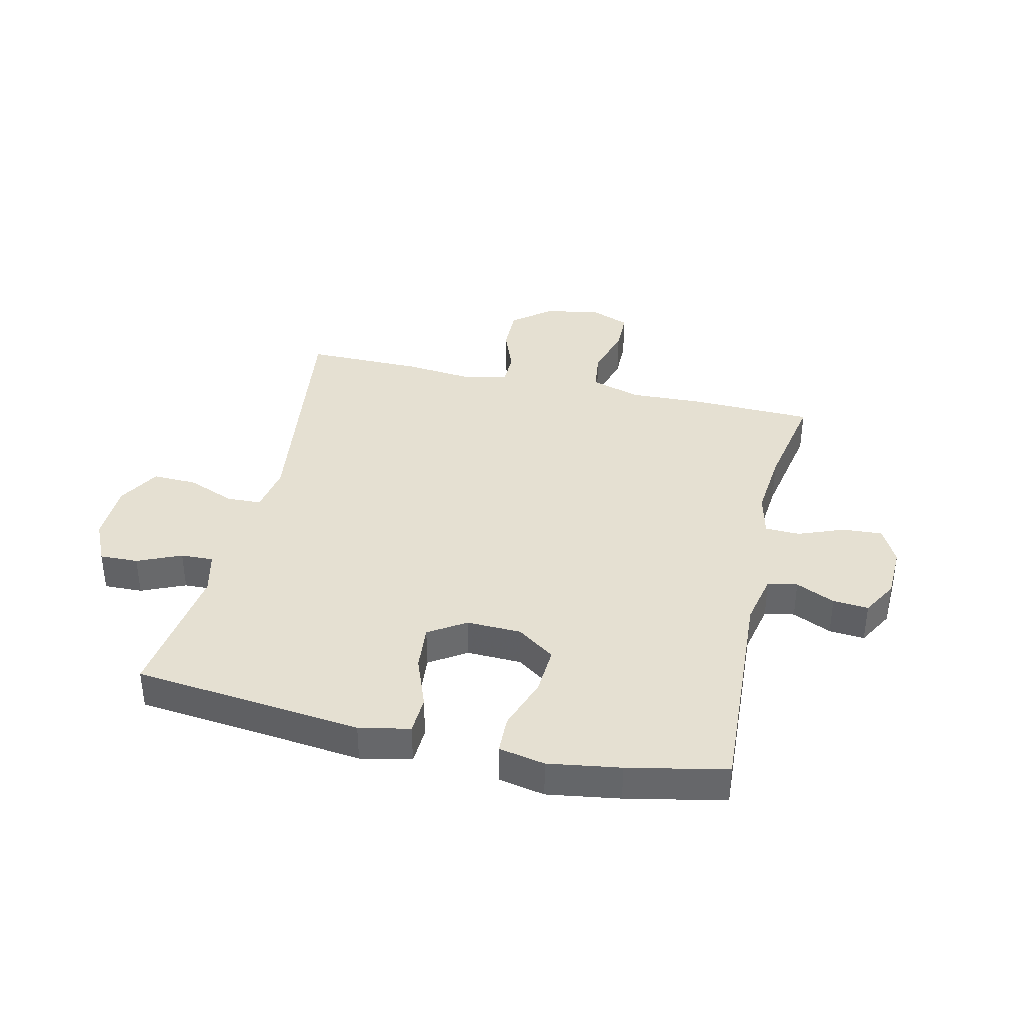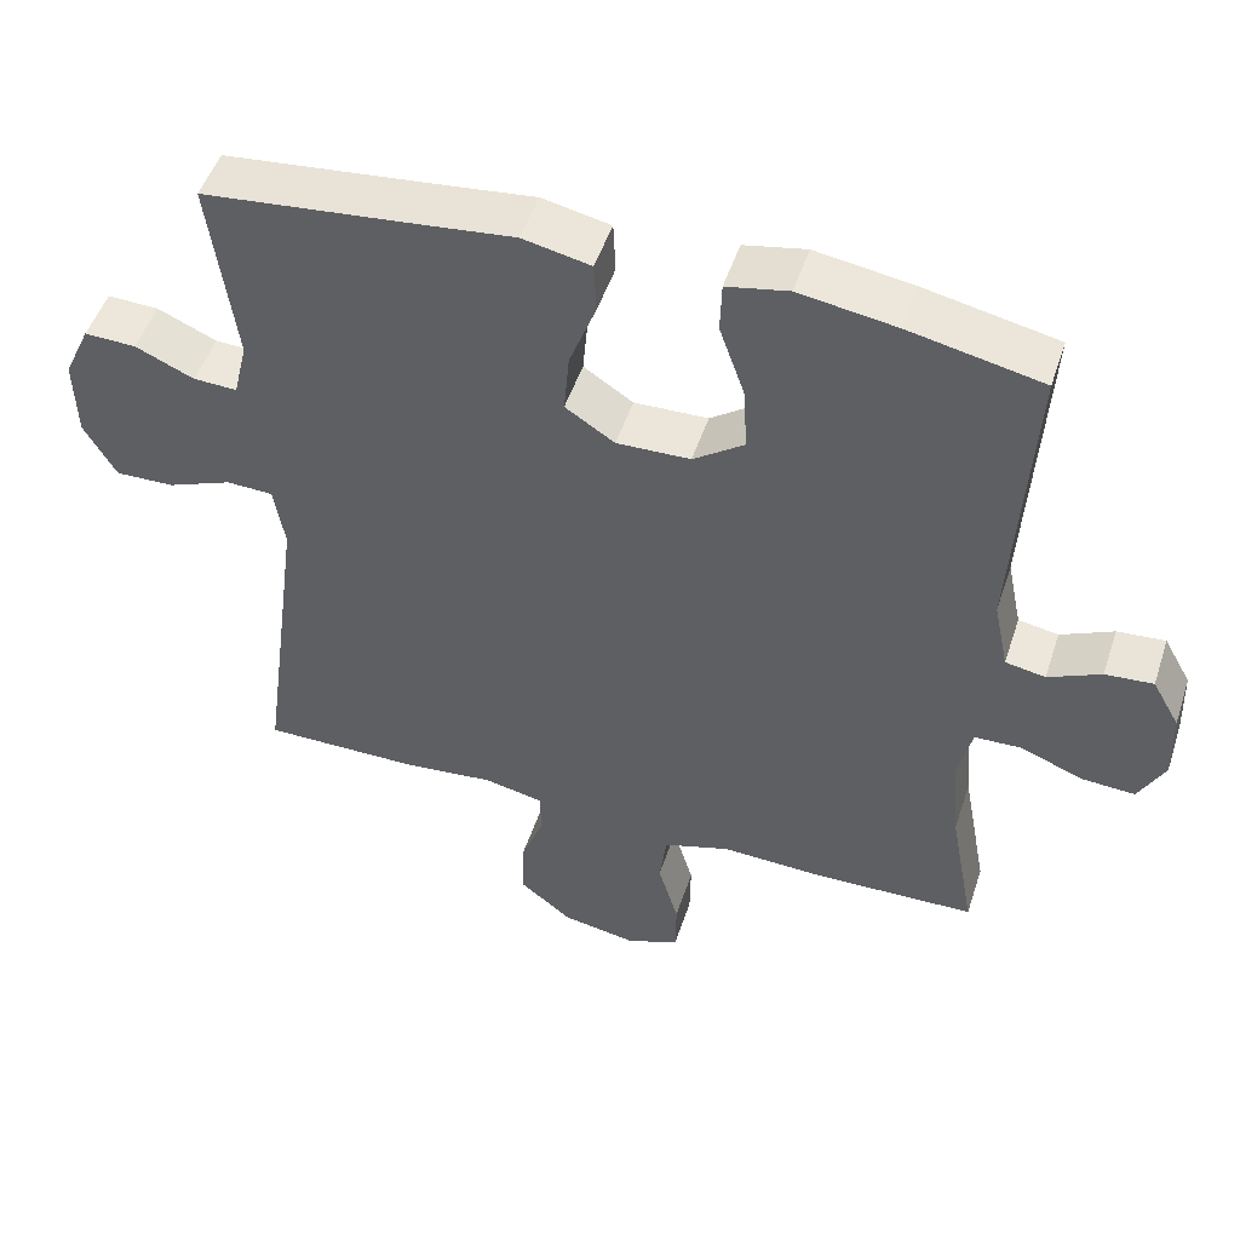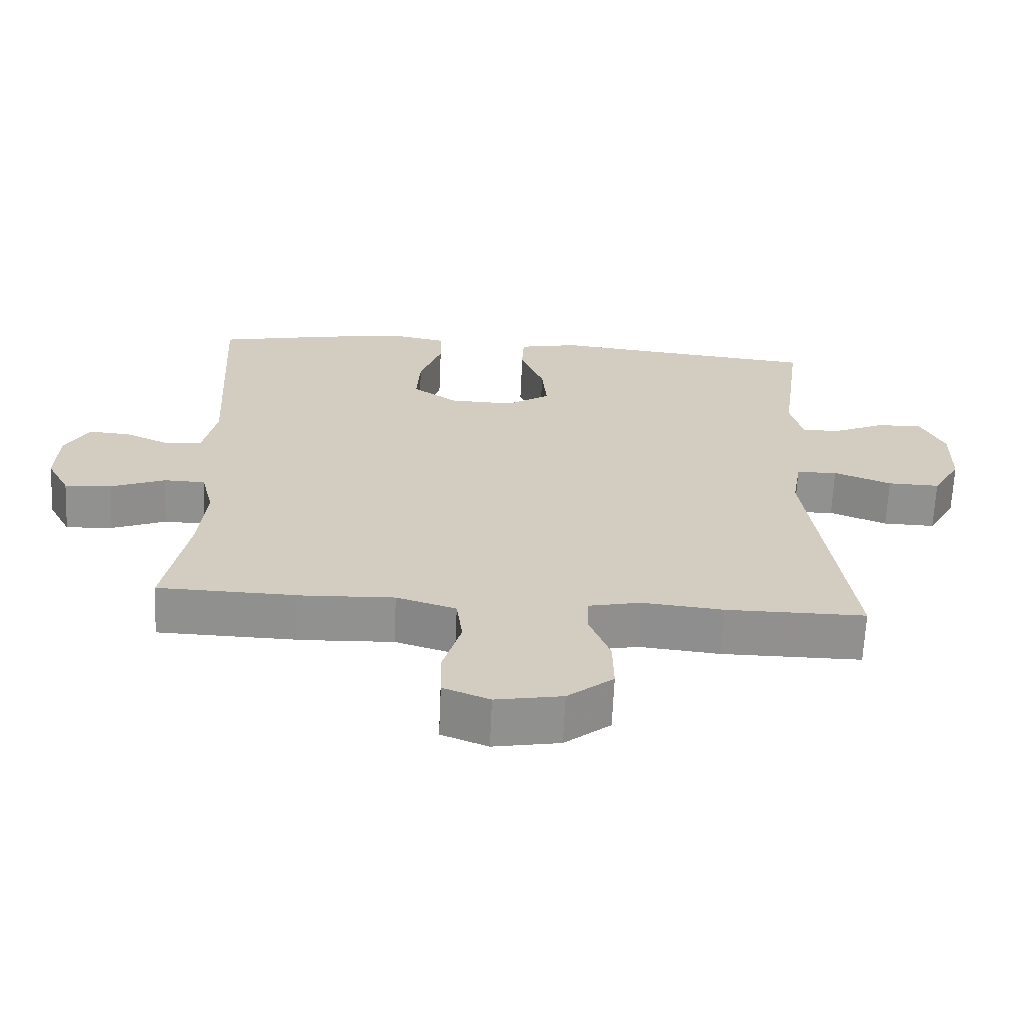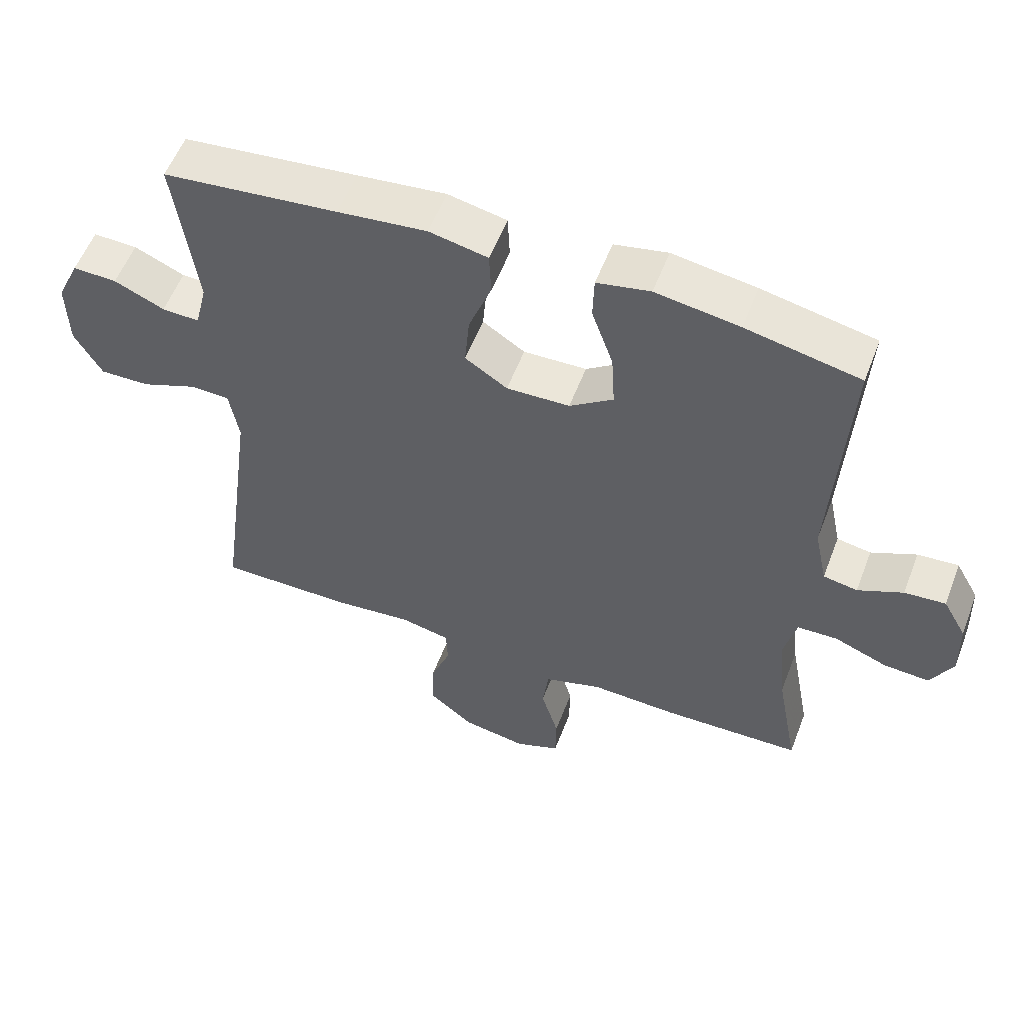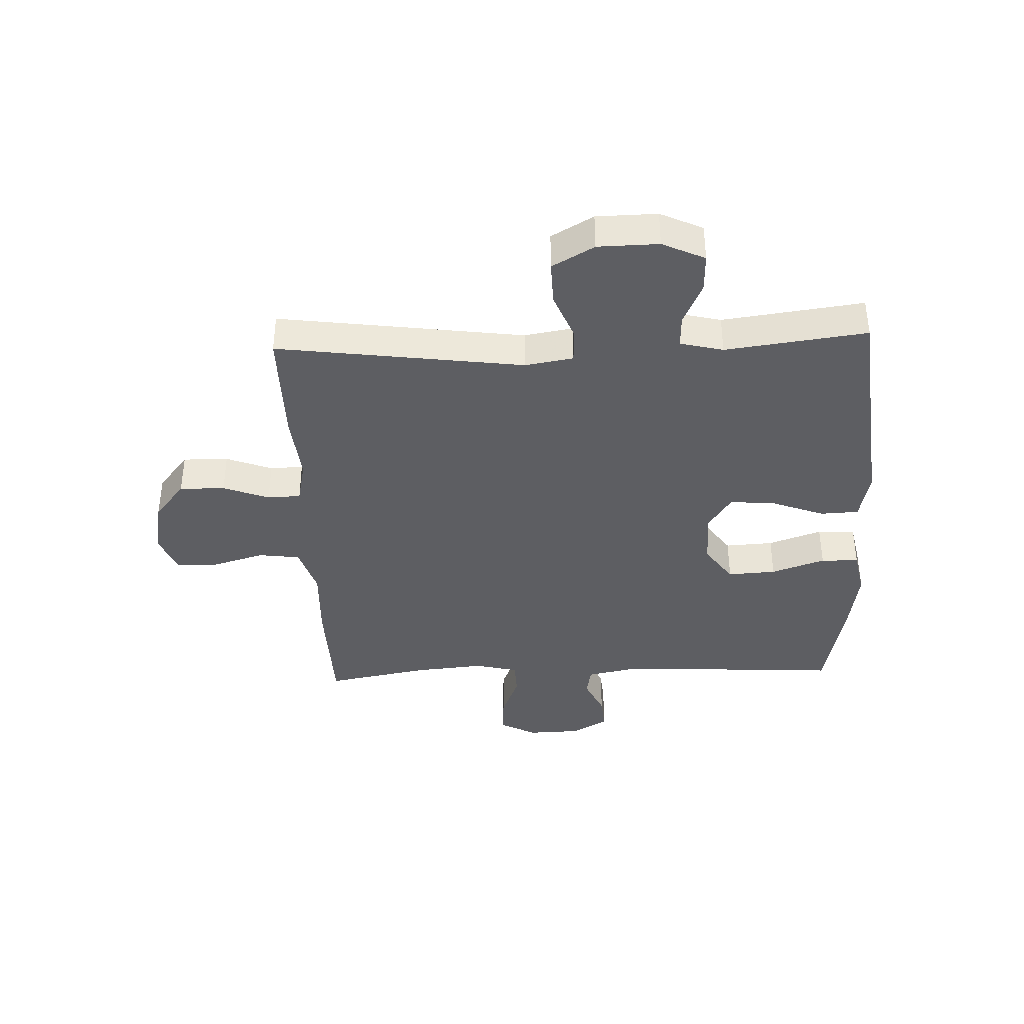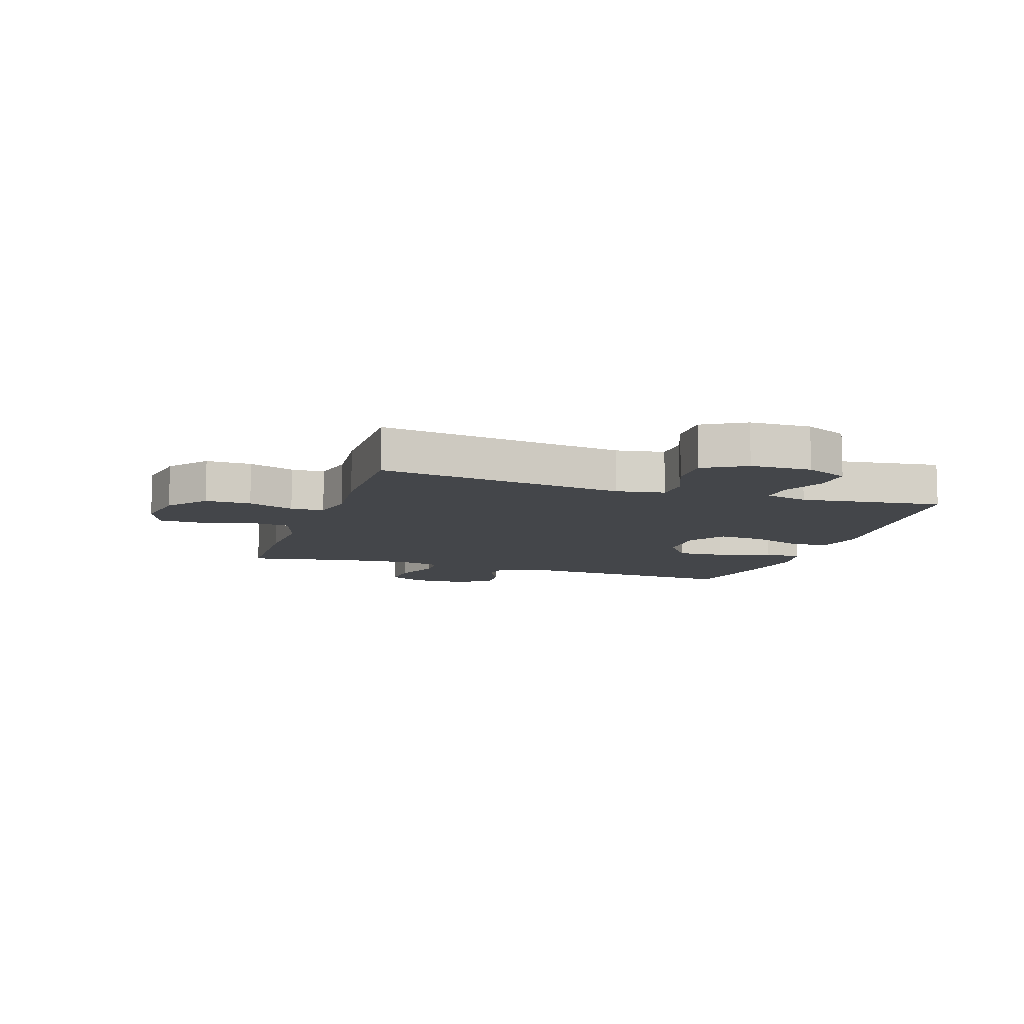
<metadata>
{"format":"obj","ext":"obj","renderer":"f3d","projection":"perspective","resolution":1024,"background":"white","views":[{"elev":37.8,"azim":13.0,"up":"+Y"},{"elev":49.9,"azim":18.0,"up":"+Z"},{"elev":-65.7,"azim":177.5,"up":"+Z"},{"elev":56.0,"azim":20.8,"up":"+Z"},{"elev":-38.7,"azim":-87.8,"up":"+Y"},{"elev":-9.8,"azim":-108.2,"up":"+Y"}]}
</metadata>
<code>
v 0.5 0.07 0.5
v 0.478 0.07 0.118
v 0.497 0.07 0.027
v 0.548 0.07 0.018
v 0.615 0.07 0.049
v 0.676 0.07 0.054
v 0.711 0.07 -0.008
v 0.714 0.07 -0.099
v 0.681 0.07 -0.162
v 0.613 0.07 -0.158
v 0.534 0.07 -0.127
v 0.474 0.07 -0.129
v 0.456 0.07 -0.204
v 0.467 0.07 -0.322
v 0.5 0.07 -0.5
v 0.292 0.07 -0.506
v 0.163 0.07 -0.501
v 0.077 0.07 -0.528
v 0.068 0.07 -0.599
v 0.094 0.07 -0.688
v 0.093 0.07 -0.76
v 0.026 0.07 -0.787
v -0.07 0.07 -0.77
v -0.136 0.07 -0.717
v -0.135 0.07 -0.639
v -0.105 0.07 -0.56
v -0.107 0.07 -0.503
v -0.182 0.07 -0.487
v -0.299 0.07 -0.499
v -0.5 0.07 -0.5
v -0.443 0.07 -0.078
v -0.457 0.07 0.005
v -0.516 0.07 0.007
v -0.599 0.07 -0.026
v -0.674 0.07 -0.028
v -0.715 0.07 0.044
v -0.717 0.07 0.148
v -0.683 0.07 0.221
v -0.617 0.07 0.219
v -0.542 0.07 0.186
v -0.486 0.07 0.184
v -0.468 0.07 0.258
v -0.5 0.07 0.5
v -0.24 0.07 0.528
v -0.108 0.07 0.543
v -0.021 0.07 0.525
v -0.018 0.07 0.459
v -0.052 0.07 0.369
v -0.059 0.07 0.29
v 0.004 0.07 0.249
v 0.098 0.07 0.252
v 0.163 0.07 0.298
v 0.158 0.07 0.381
v 0.126 0.07 0.473
v 0.128 0.07 0.538
v 0.207 0.07 0.554
v 0.331 0.07 0.535
v 0.5 0 0.5
v 0.478 0 0.118
v 0.497 0 0.027
v 0.548 0 0.018
v 0.615 0 0.049
v 0.676 0 0.054
v 0.711 0 -0.008
v 0.714 0 -0.099
v 0.681 0 -0.162
v 0.613 0 -0.158
v 0.534 0 -0.127
v 0.474 0 -0.129
v 0.456 0 -0.204
v 0.467 0 -0.322
v 0.5 0 -0.5
v 0.292 0 -0.506
v 0.163 0 -0.501
v 0.077 0 -0.528
v 0.068 0 -0.599
v 0.094 0 -0.688
v 0.093 0 -0.76
v 0.026 0 -0.787
v -0.07 0 -0.77
v -0.136 0 -0.717
v -0.135 0 -0.639
v -0.105 0 -0.56
v -0.107 0 -0.503
v -0.182 0 -0.487
v -0.299 0 -0.499
v -0.5 0 -0.5
v -0.443 0 -0.078
v -0.457 0 0.005
v -0.516 0 0.007
v -0.599 0 -0.026
v -0.674 0 -0.028
v -0.715 0 0.044
v -0.717 0 0.148
v -0.683 0 0.221
v -0.617 0 0.219
v -0.542 0 0.186
v -0.486 0 0.184
v -0.468 0 0.258
v -0.5 0 0.5
v -0.24 0 0.528
v -0.108 0 0.543
v -0.021 0 0.525
v -0.018 0 0.459
v -0.052 0 0.369
v -0.059 0 0.29
v 0.004 0 0.249
v 0.098 0 0.252
v 0.163 0 0.298
v 0.158 0 0.381
v 0.126 0 0.473
v 0.128 0 0.538
v 0.207 0 0.554
v 0.331 0 0.535
f 56 57 1 2
f 53 54 55 56
f 52 53 56 2
f 51 52 2 3
f 50 51 3
f 45 46 47 48
f 44 45 48 49
f 42 43 44 49
f 41 42 49 50
f 37 38 39 40
f 37 40 41
f 33 34 35 36
f 32 33 36 37
f 28 29 30 31
f 27 28 31 32
f 23 24 25 26
f 23 26 27
f 22 23 27
f 19 20 21 22
f 18 19 22 27
f 17 18 27 32
f 14 15 16 17
f 13 14 17 32
f 8 9 10 11
f 8 11 12
f 7 8 12
f 4 5 6 7
f 4 7 12
f 3 4 12
f 32 37 41 50
f 13 32 50
f 3 12 13 50
f 59 58 114 113
f 113 112 111 110
f 59 113 110 109
f 60 59 109 108
f 60 108 107
f 105 104 103 102
f 106 105 102 101
f 106 101 100 99
f 107 106 99 98
f 97 96 95 94
f 98 97 94
f 93 92 91 90
f 94 93 90 89
f 88 87 86 85
f 89 88 85 84
f 83 82 81 80
f 84 83 80
f 84 80 79
f 79 78 77 76
f 84 79 76 75
f 89 84 75 74
f 74 73 72 71
f 89 74 71 70
f 68 67 66 65
f 69 68 65
f 69 65 64
f 64 63 62 61
f 69 64 61
f 69 61 60
f 107 98 94 89
f 107 89 70
f 107 70 69 60
f 1 58 59 2
f 2 59 60 3
f 3 60 61 4
f 4 61 62 5
f 5 62 63 6
f 6 63 64 7
f 7 64 65 8
f 8 65 66 9
f 9 66 67 10
f 10 67 68 11
f 11 68 69 12
f 12 69 70 13
f 13 70 71 14
f 14 71 72 15
f 15 72 73 16
f 16 73 74 17
f 17 74 75 18
f 18 75 76 19
f 19 76 77 20
f 20 77 78 21
f 21 78 79 22
f 22 79 80 23
f 23 80 81 24
f 24 81 82 25
f 25 82 83 26
f 26 83 84 27
f 27 84 85 28
f 28 85 86 29
f 29 86 87 30
f 30 87 88 31
f 31 88 89 32
f 32 89 90 33
f 33 90 91 34
f 34 91 92 35
f 35 92 93 36
f 36 93 94 37
f 37 94 95 38
f 38 95 96 39
f 39 96 97 40
f 40 97 98 41
f 41 98 99 42
f 42 99 100 43
f 43 100 101 44
f 44 101 102 45
f 45 102 103 46
f 46 103 104 47
f 47 104 105 48
f 48 105 106 49
f 49 106 107 50
f 50 107 108 51
f 51 108 109 52
f 52 109 110 53
f 53 110 111 54
f 54 111 112 55
f 55 112 113 56
f 56 113 114 57
f 57 114 58 1

</code>
